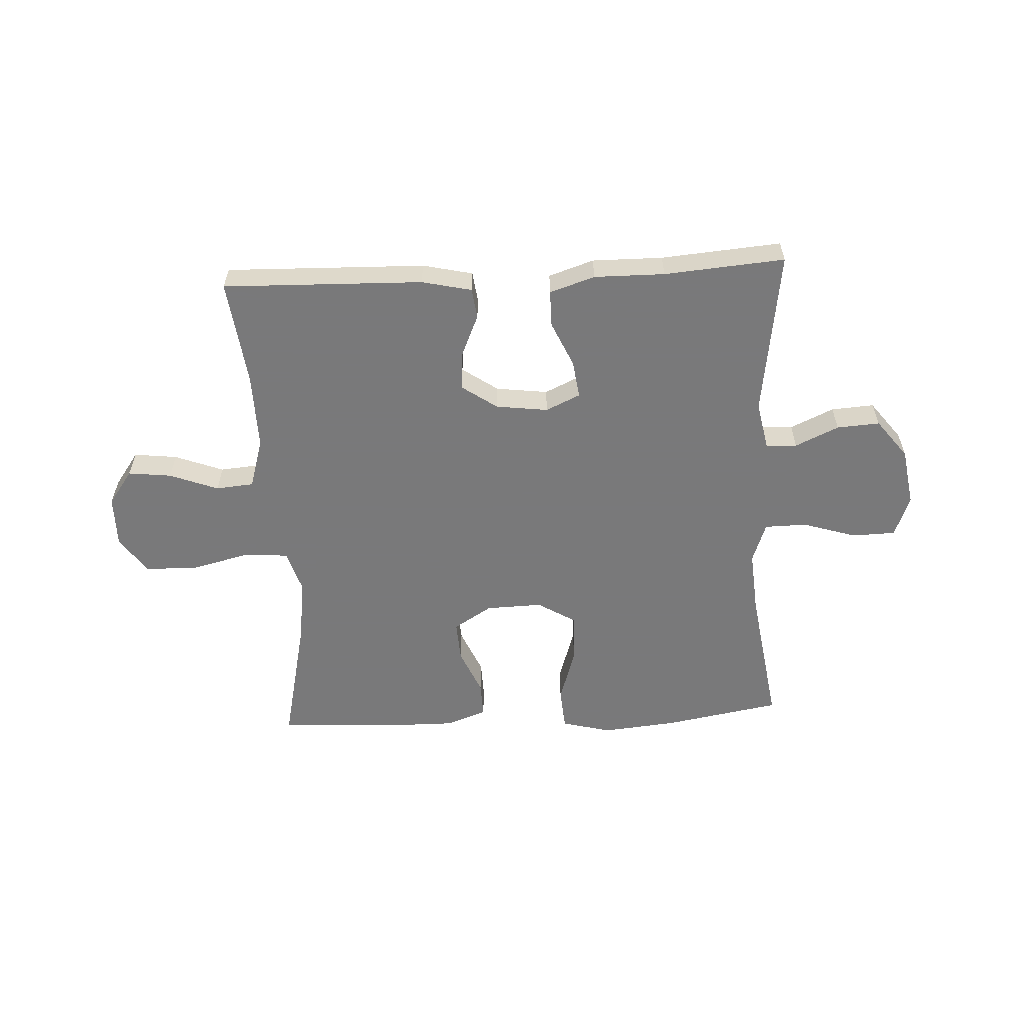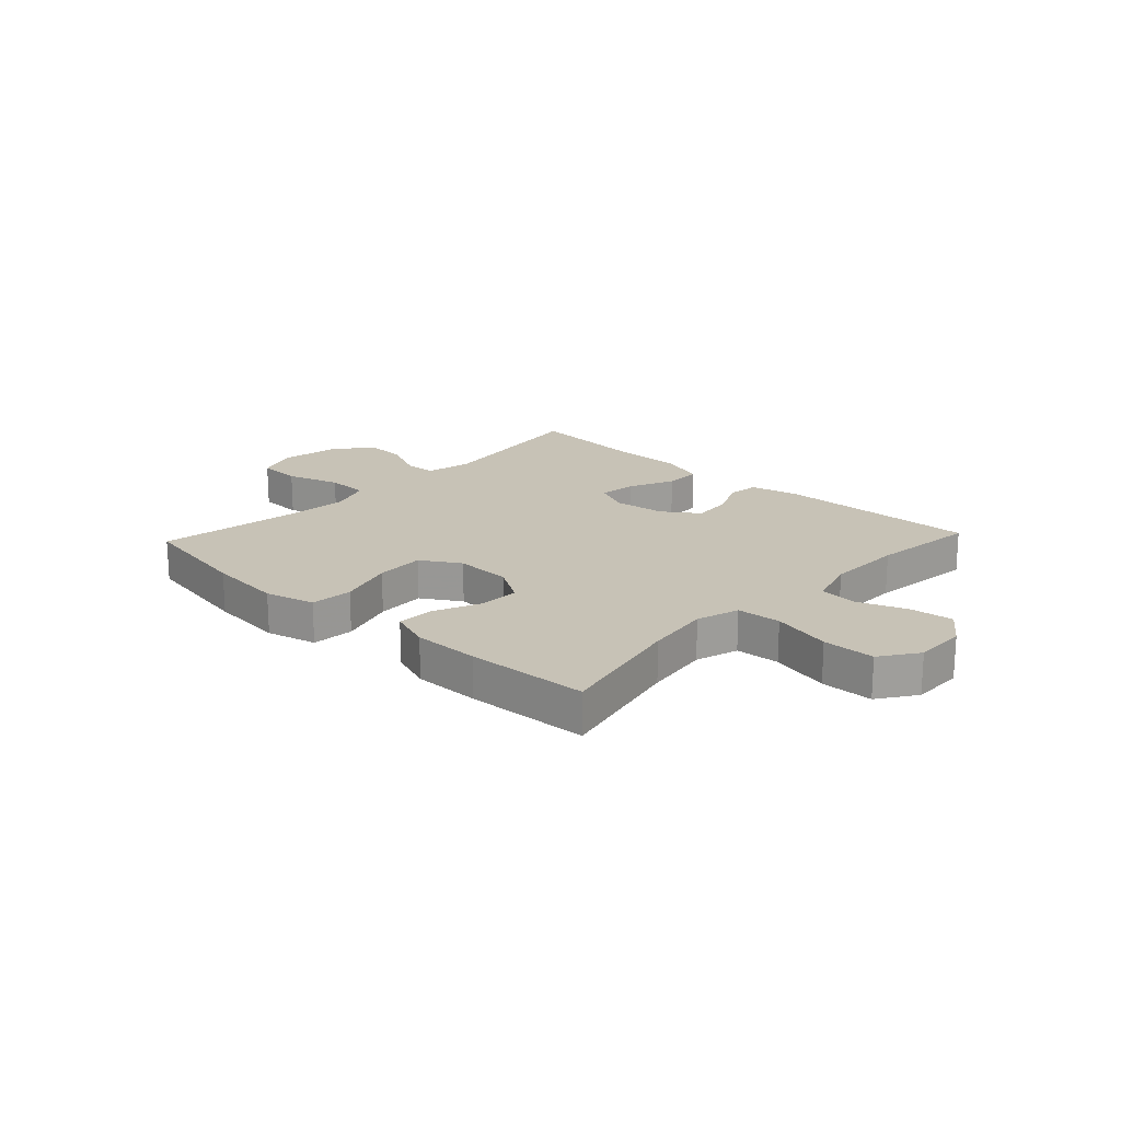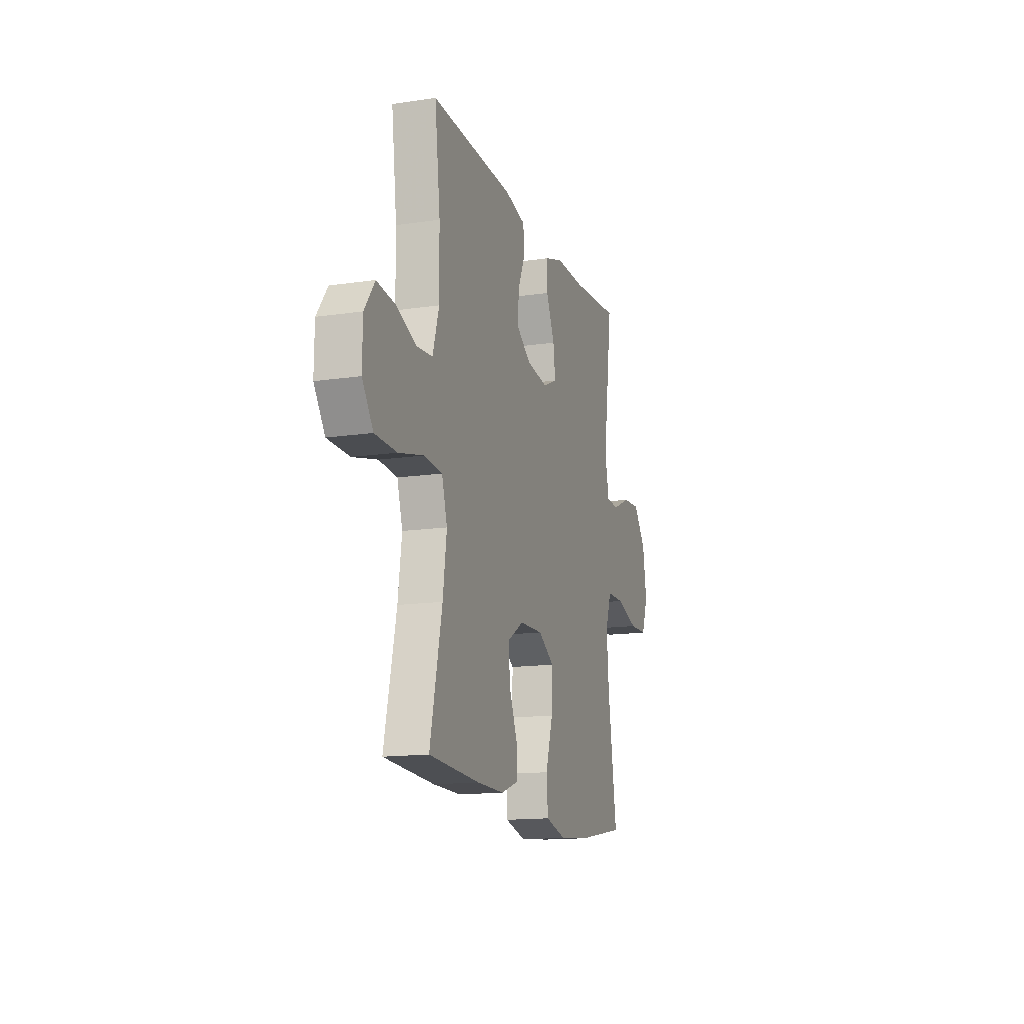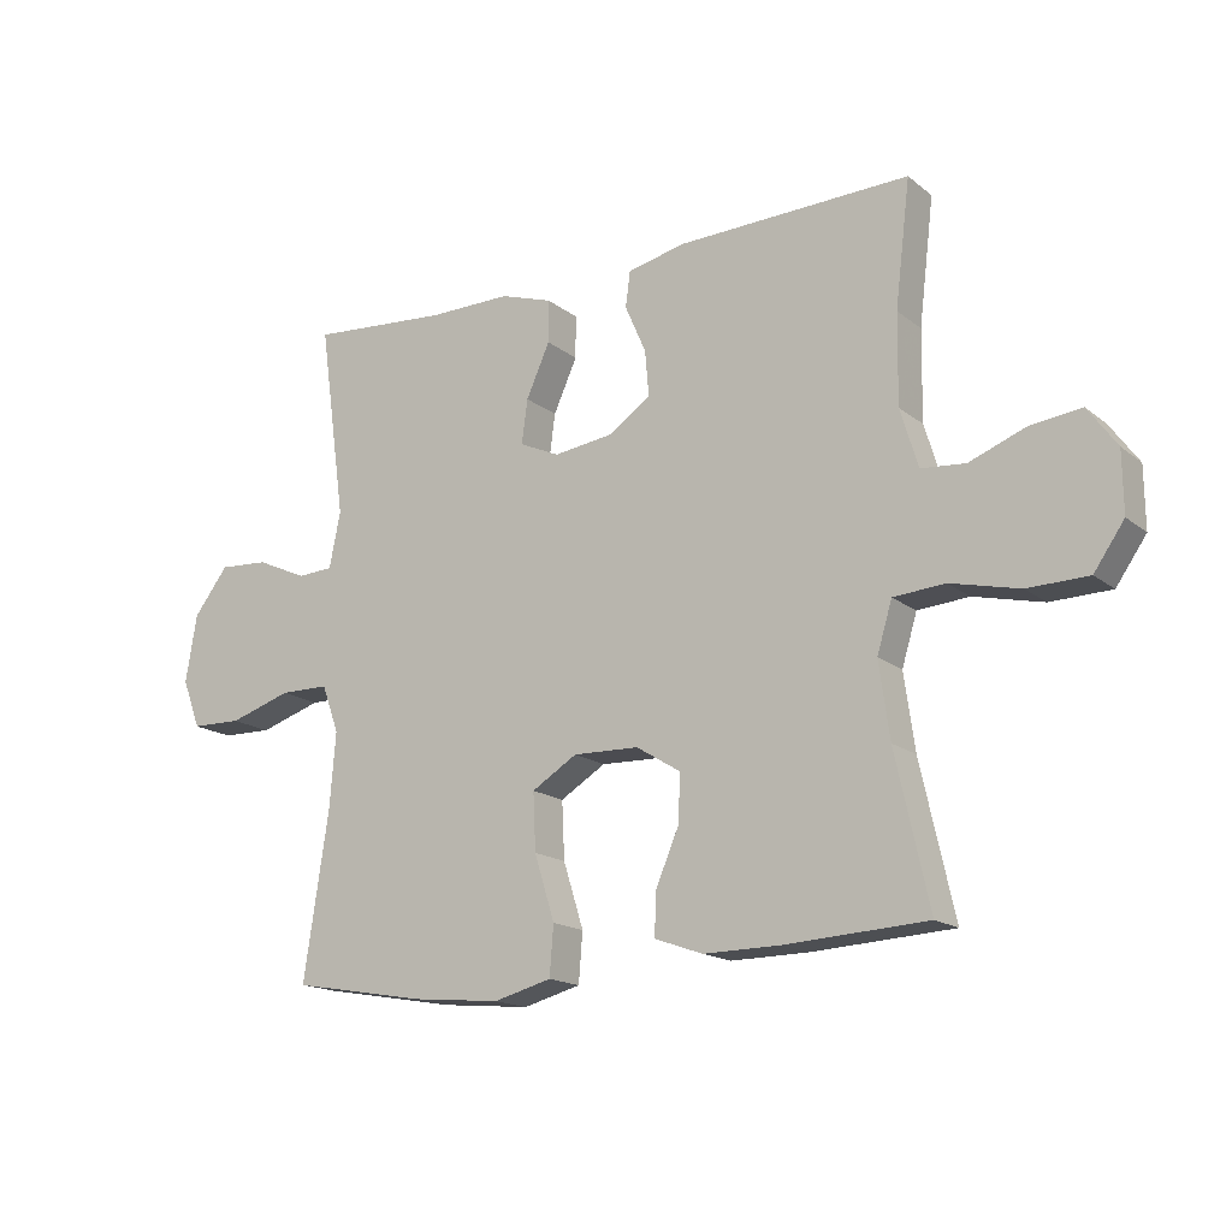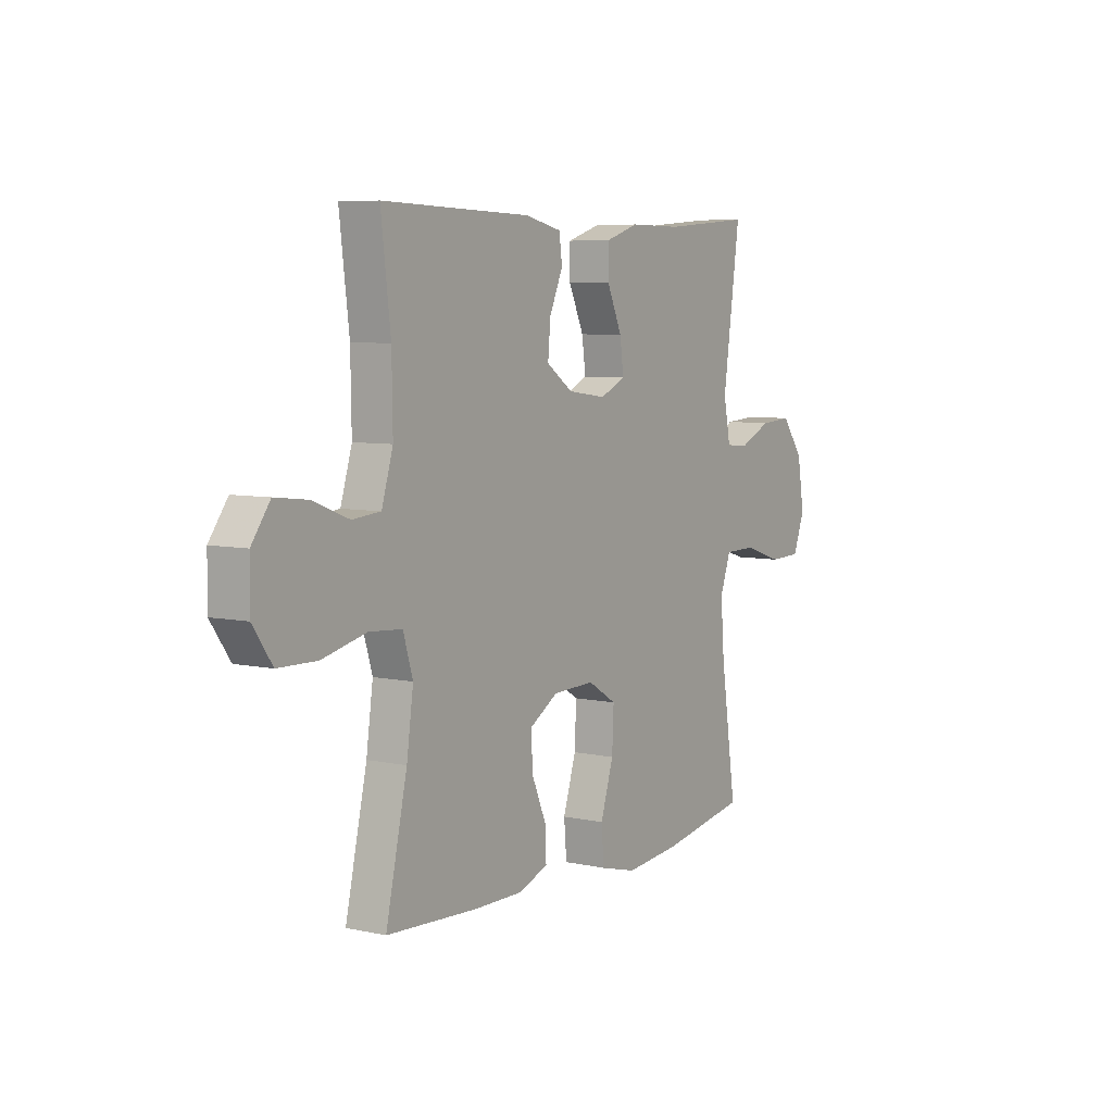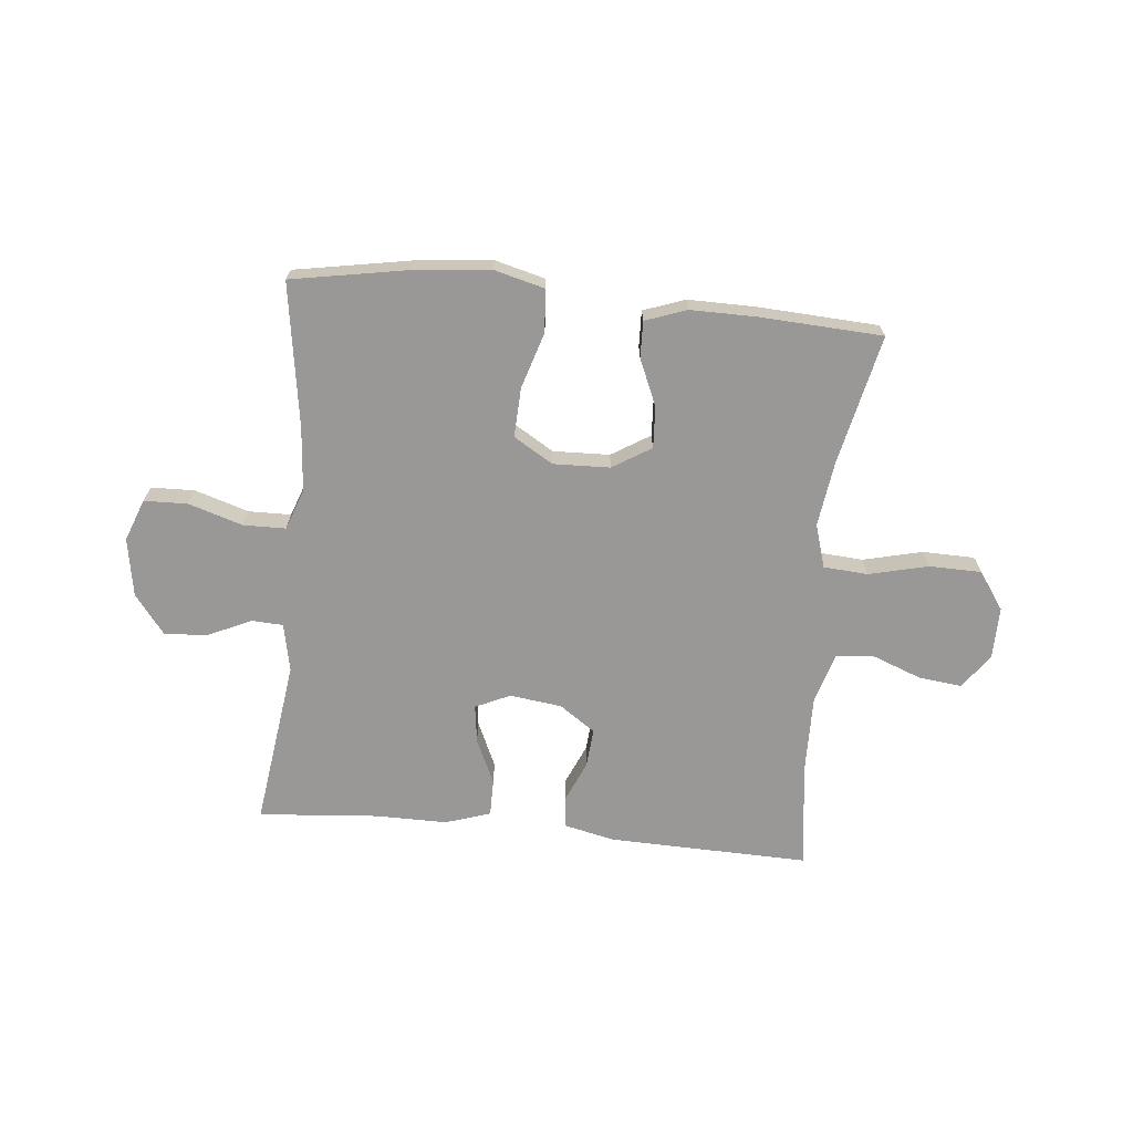
<metadata>
{"format":"obj","ext":"obj","renderer":"f3d","projection":"perspective","resolution":1024,"background":"white","views":[{"elev":-57.8,"azim":3.0,"up":"+Y"},{"elev":19.2,"azim":-136.9,"up":"+Y"},{"elev":-14.7,"azim":-72.2,"up":"+Z"},{"elev":-16.4,"azim":-146.8,"up":"+Z"},{"elev":6.5,"azim":-57.3,"up":"+Z"},{"elev":-68.6,"azim":174.5,"up":"+Y"}]}
</metadata>
<code>
v -0.5 0.07 0.5
v -0.146 0.07 0.49
v -0.058 0.07 0.47
v -0.051 0.07 0.416
v -0.083 0.07 0.343
v -0.089 0.07 0.274
v -0.026 0.07 0.23
v 0.066 0.07 0.218
v 0.127 0.07 0.246
v 0.118 0.07 0.313
v 0.082 0.07 0.393
v 0.082 0.07 0.458
v 0.162 0.07 0.484
v 0.287 0.07 0.483
v 0.5 0.07 0.5
v 0.459 0.07 0.205
v 0.476 0.07 0.12
v 0.531 0.07 0.117
v 0.608 0.07 0.152
v 0.684 0.07 0.157
v 0.737 0.07 0.088
v 0.754 0.07 -0.015
v 0.726 0.07 -0.089
v 0.649 0.07 -0.091
v 0.554 0.07 -0.061
v 0.479 0.07 -0.062
v 0.453 0.07 -0.134
v 0.462 0.07 -0.247
v 0.5 0.07 -0.5
v 0.294 0.07 -0.536
v 0.16 0.07 -0.549
v 0.072 0.07 -0.526
v 0.066 0.07 -0.451
v 0.097 0.07 -0.352
v 0.101 0.07 -0.265
v 0.032 0.07 -0.223
v -0.068 0.07 -0.226
v -0.136 0.07 -0.268
v -0.132 0.07 -0.341
v -0.097 0.07 -0.423
v -0.095 0.07 -0.487
v -0.168 0.07 -0.513
v -0.285 0.07 -0.512
v -0.5 0.07 -0.5
v -0.449 0.07 -0.271
v -0.433 0.07 -0.156
v -0.456 0.07 -0.08
v -0.534 0.07 -0.074
v -0.639 0.07 -0.099
v -0.731 0.07 -0.097
v -0.777 0.07 -0.031
v -0.776 0.07 0.061
v -0.732 0.07 0.122
v -0.655 0.07 0.113
v -0.569 0.07 0.08
v -0.502 0.07 0.086
v -0.475 0.07 0.175
v -0.477 0.07 0.311
v -0.5 0 0.5
v -0.146 0 0.49
v -0.058 0 0.47
v -0.051 0 0.416
v -0.083 0 0.343
v -0.089 0 0.274
v -0.026 0 0.23
v 0.066 0 0.218
v 0.127 0 0.246
v 0.118 0 0.313
v 0.082 0 0.393
v 0.082 0 0.458
v 0.162 0 0.484
v 0.287 0 0.483
v 0.5 0 0.5
v 0.459 0 0.205
v 0.476 0 0.12
v 0.531 0 0.117
v 0.608 0 0.152
v 0.684 0 0.157
v 0.737 0 0.088
v 0.754 0 -0.015
v 0.726 0 -0.089
v 0.649 0 -0.091
v 0.554 0 -0.061
v 0.479 0 -0.062
v 0.453 0 -0.134
v 0.462 0 -0.247
v 0.5 0 -0.5
v 0.294 0 -0.536
v 0.16 0 -0.549
v 0.072 0 -0.526
v 0.066 0 -0.451
v 0.097 0 -0.352
v 0.101 0 -0.265
v 0.032 0 -0.223
v -0.068 0 -0.226
v -0.136 0 -0.268
v -0.132 0 -0.341
v -0.097 0 -0.423
v -0.095 0 -0.487
v -0.168 0 -0.513
v -0.285 0 -0.512
v -0.5 0 -0.5
v -0.449 0 -0.271
v -0.433 0 -0.156
v -0.456 0 -0.08
v -0.534 0 -0.074
v -0.639 0 -0.099
v -0.731 0 -0.097
v -0.777 0 -0.031
v -0.776 0 0.061
v -0.732 0 0.122
v -0.655 0 0.113
v -0.569 0 0.08
v -0.502 0 0.086
v -0.475 0 0.175
v -0.477 0 0.311
f 53 54 55
f 52 53 55
f 51 52 55
f 50 51 55
f 49 50 55
f 48 49 55
f 47 48 55 56
f 46 47 56 57
f 43 44 45
f 42 43 45
f 41 42 45
f 40 41 45
f 39 40 45
f 38 39 45 46
f 46 57 58
f 38 46 58
f 37 38 58
f 32 33 34
f 31 32 34
f 30 31 34
f 29 30 34
f 28 29 34
f 27 28 34 35
f 26 27 35 36
f 23 24 25
f 22 23 25
f 21 22 25
f 20 21 25
f 19 20 25
f 18 19 25
f 17 18 25 26
f 26 36 37
f 17 26 37
f 16 17 37
f 12 13 14
f 11 12 14
f 10 11 14
f 14 15 16
f 10 14 16
f 9 10 16
f 3 4 5
f 2 3 5
f 1 2 5
f 58 1 5
f 58 5 6
f 37 58 6 7
f 8 9 16 37
f 7 8 37
f 113 112 111
f 113 111 110
f 113 110 109
f 113 109 108
f 113 108 107
f 113 107 106
f 114 113 106 105
f 115 114 105 104
f 103 102 101
f 103 101 100
f 103 100 99
f 103 99 98
f 103 98 97
f 104 103 97 96
f 116 115 104
f 116 104 96
f 116 96 95
f 92 91 90
f 92 90 89
f 92 89 88
f 92 88 87
f 92 87 86
f 93 92 86 85
f 94 93 85 84
f 83 82 81
f 83 81 80
f 83 80 79
f 83 79 78
f 83 78 77
f 83 77 76
f 84 83 76 75
f 95 94 84
f 95 84 75
f 95 75 74
f 72 71 70
f 72 70 69
f 72 69 68
f 74 73 72
f 74 72 68
f 74 68 67
f 63 62 61
f 63 61 60
f 63 60 59
f 63 59 116
f 64 63 116
f 65 64 116 95
f 95 74 67 66
f 95 66 65
f 1 59 60 2
f 2 60 61 3
f 3 61 62 4
f 4 62 63 5
f 5 63 64 6
f 6 64 65 7
f 7 65 66 8
f 8 66 67 9
f 9 67 68 10
f 10 68 69 11
f 11 69 70 12
f 12 70 71 13
f 13 71 72 14
f 14 72 73 15
f 15 73 74 16
f 16 74 75 17
f 17 75 76 18
f 18 76 77 19
f 19 77 78 20
f 20 78 79 21
f 21 79 80 22
f 22 80 81 23
f 23 81 82 24
f 24 82 83 25
f 25 83 84 26
f 26 84 85 27
f 27 85 86 28
f 28 86 87 29
f 29 87 88 30
f 30 88 89 31
f 31 89 90 32
f 32 90 91 33
f 33 91 92 34
f 34 92 93 35
f 35 93 94 36
f 36 94 95 37
f 37 95 96 38
f 38 96 97 39
f 39 97 98 40
f 40 98 99 41
f 41 99 100 42
f 42 100 101 43
f 43 101 102 44
f 44 102 103 45
f 45 103 104 46
f 46 104 105 47
f 47 105 106 48
f 48 106 107 49
f 49 107 108 50
f 50 108 109 51
f 51 109 110 52
f 52 110 111 53
f 53 111 112 54
f 54 112 113 55
f 55 113 114 56
f 56 114 115 57
f 57 115 116 58
f 58 116 59 1

</code>
